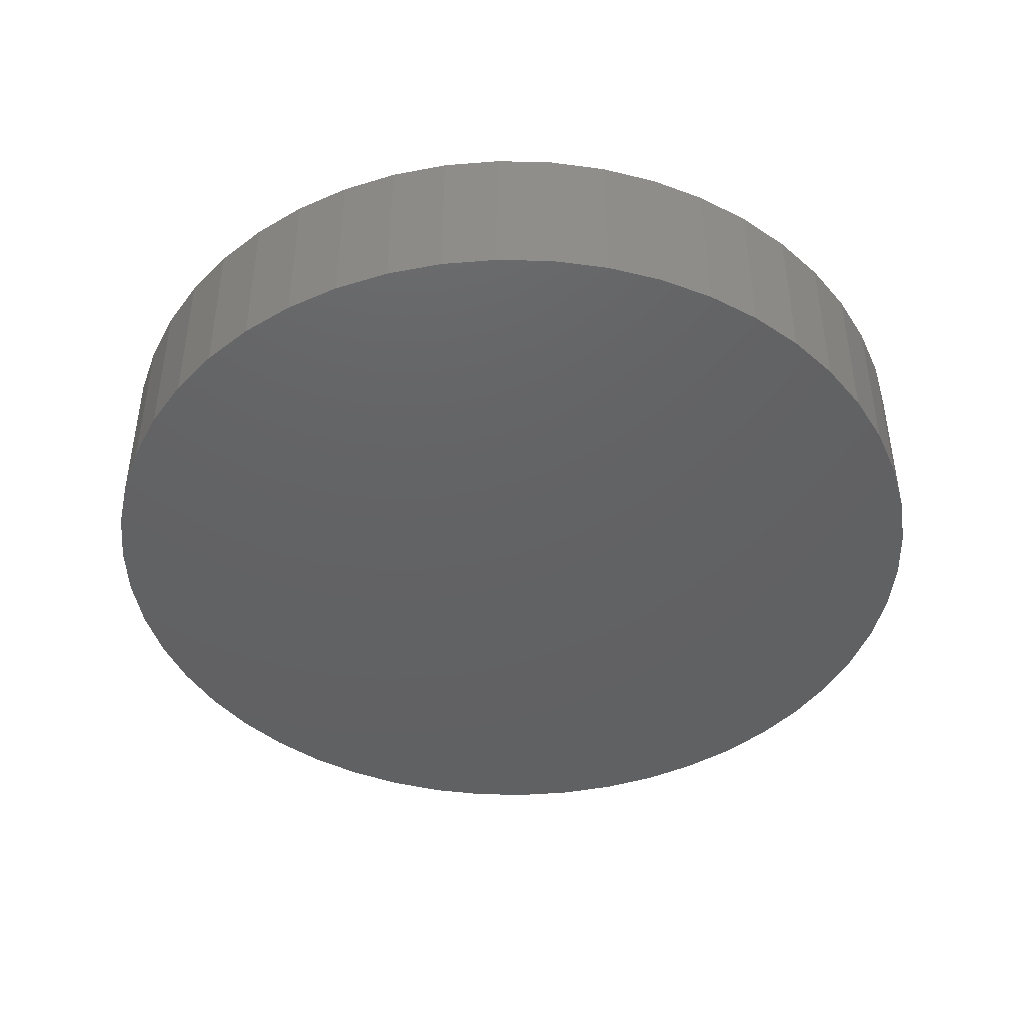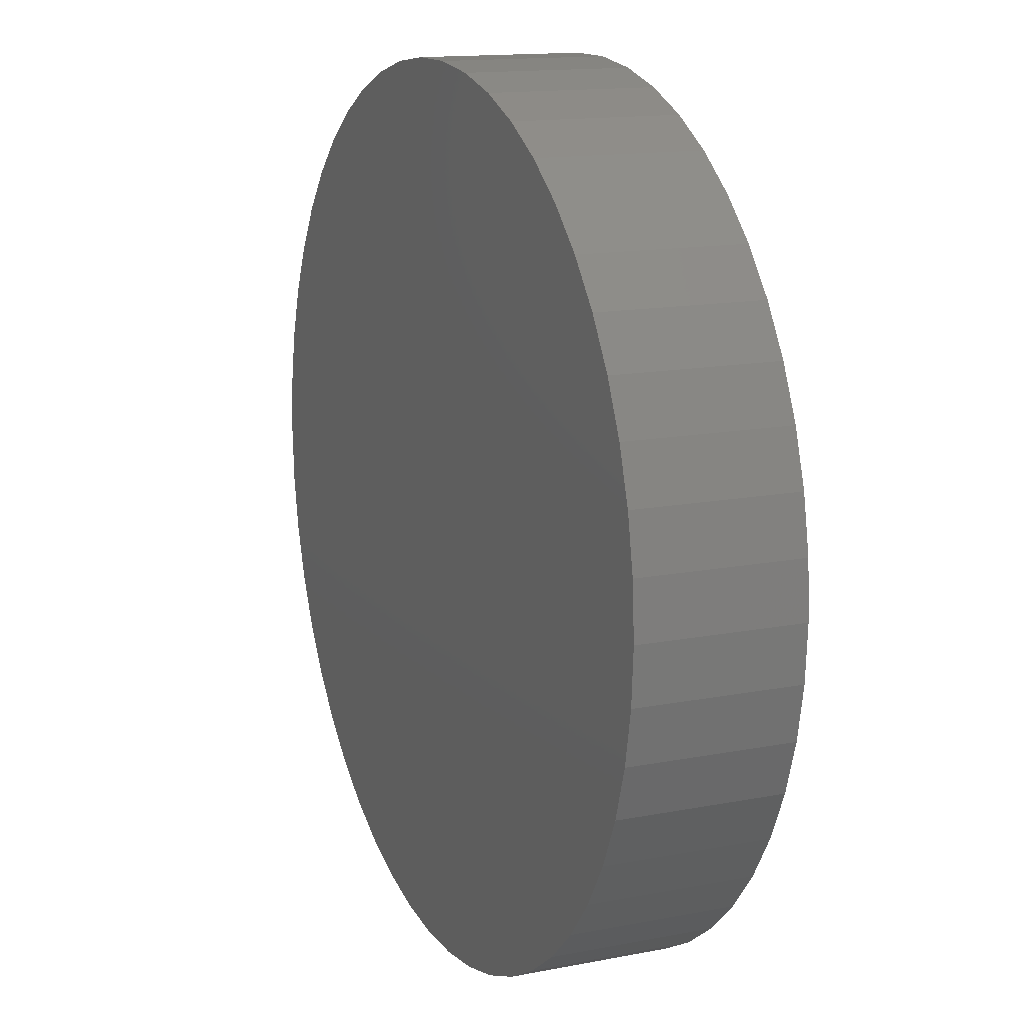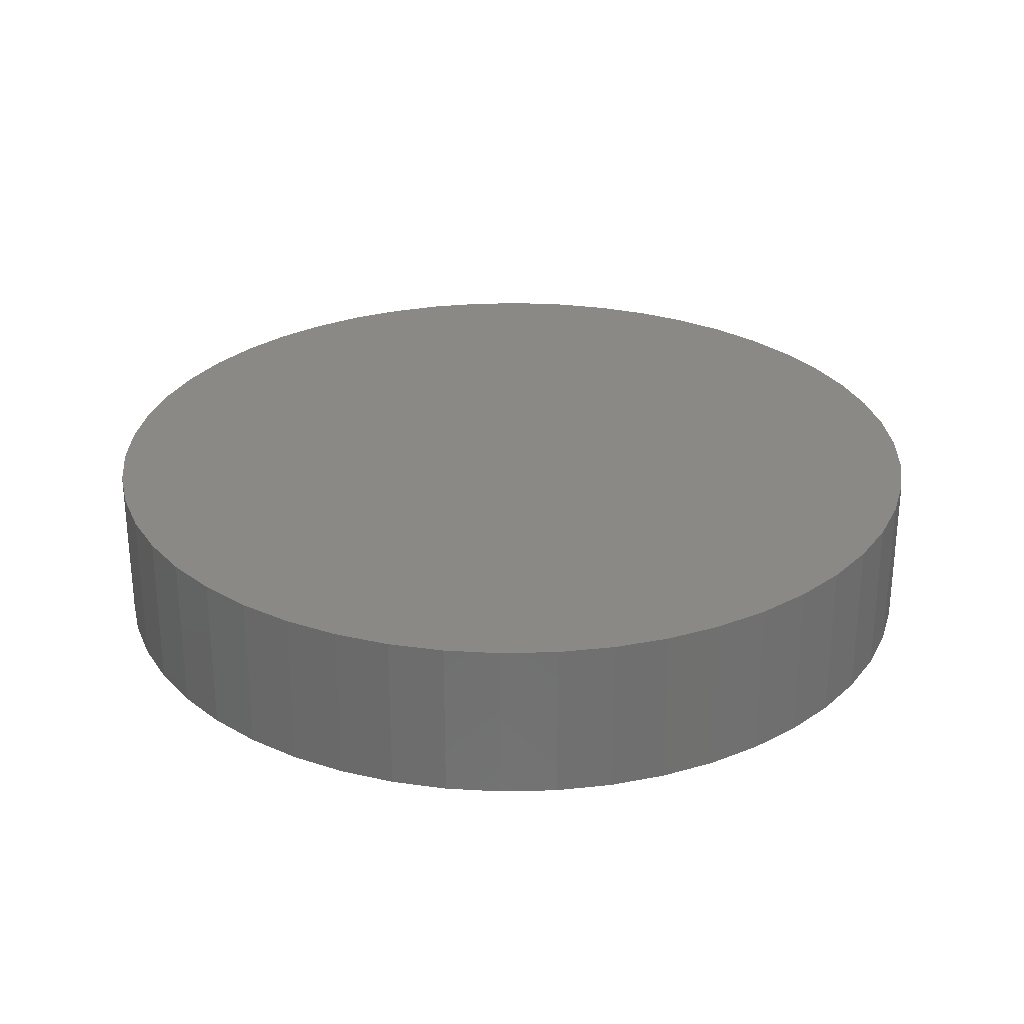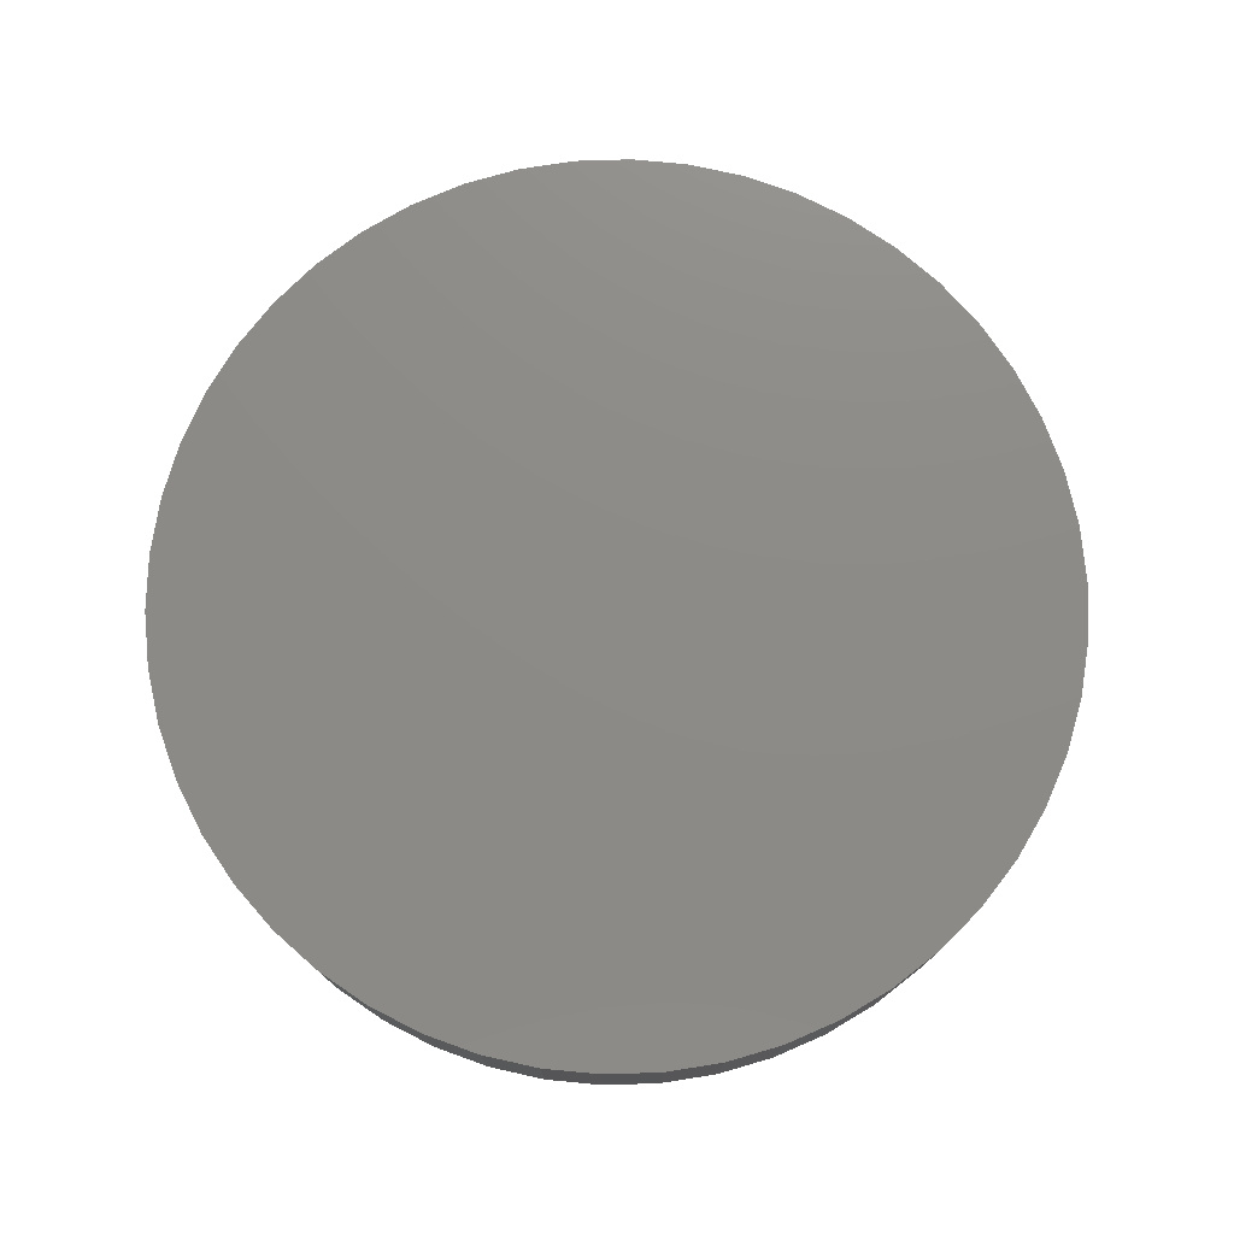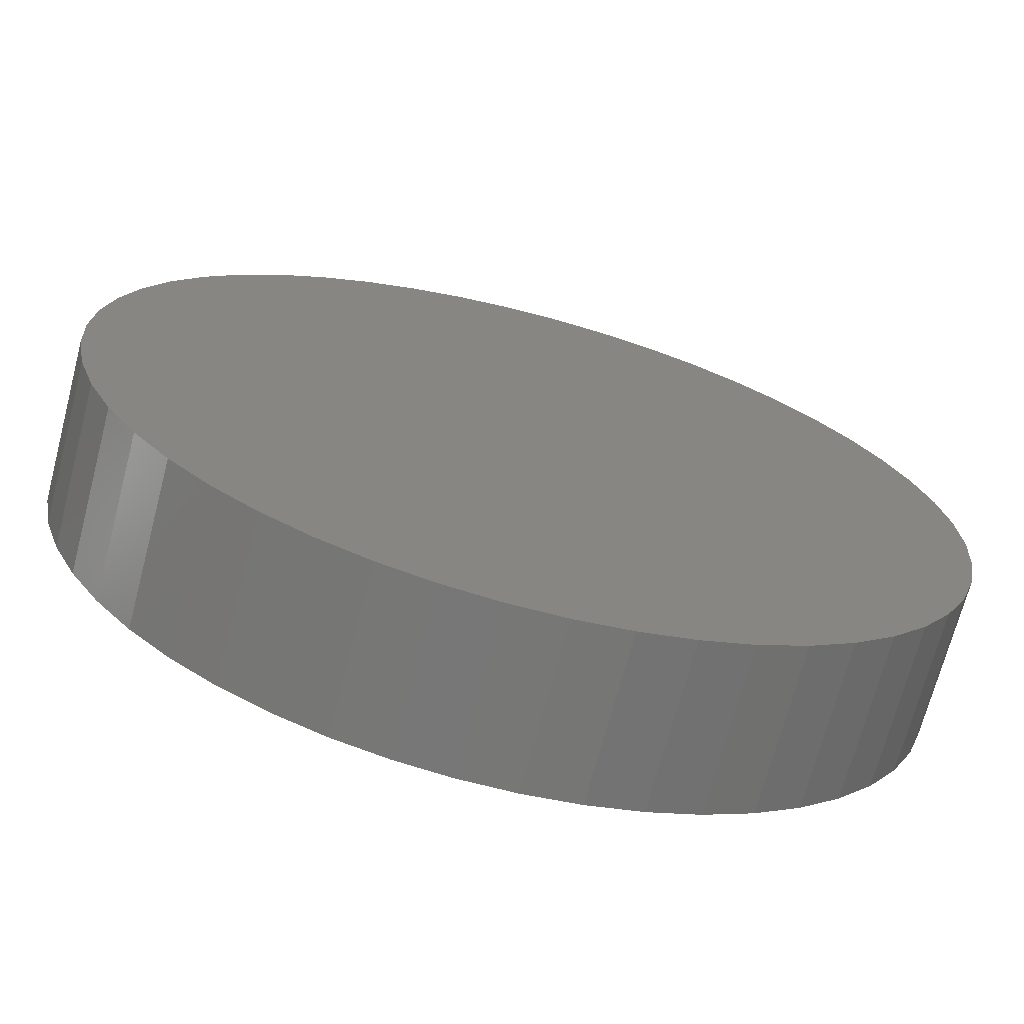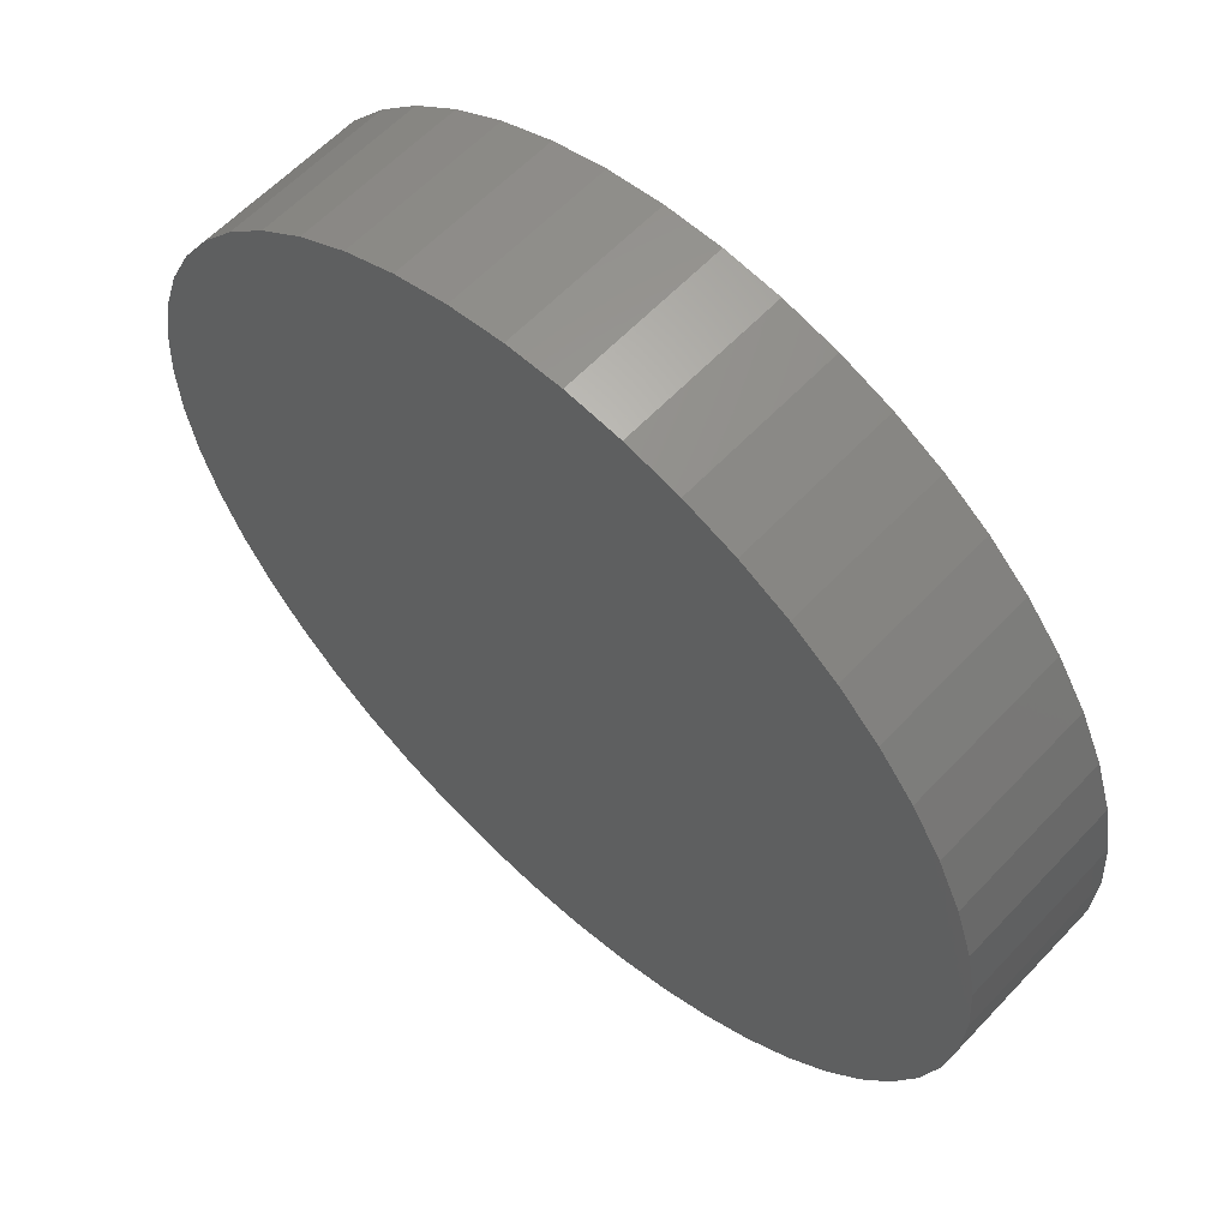
<metadata>
{"format":"stl","ext":"stl","renderer":"f3d","projection":"perspective","resolution":1024,"background":"white","views":[{"elev":-44.1,"azim":142.3,"up":"+Z"},{"elev":14.3,"azim":-113.1,"up":"+Y"},{"elev":28.0,"azim":105.8,"up":"+Z"},{"elev":76.1,"azim":77.4,"up":"+Z"},{"elev":-69.7,"azim":-14.7,"up":"+Y"},{"elev":60.0,"azim":-137.1,"up":"+Y"}]}
</metadata>
<code>
# stl→obj: 100 verts, 196 faces
v 16.35 0 3
v 16.22 2.049 -3
v 16.22 2.049 3
v 16.35 0 -3
v -16.35 0 -3
v -16.22 2.049 3
v -16.22 2.049 -3
v -16.35 0 3
v 1.027 16.32 -3
v -1.027 16.32 3
v 1.027 16.32 3
v -1.027 16.32 -3
v 11.92 -11.19 3
v 13.23 -9.61 -3
v 13.23 -9.61 3
v 11.92 -11.19 -3
v 11.92 11.19 -3
v 10.42 12.6 3
v 11.92 11.19 3
v 10.42 12.6 -3
v 16.22 -2.049 -3
v 15.84 -4.066 -3
v 15.84 4.066 -3
v 15.2 -6.019 -3
v 15.2 6.019 -3
v 14.33 -7.877 -3
v 14.33 7.877 -3
v 13.23 9.61 -3
v 10.42 -12.6 -3
v 8.761 -13.8 -3
v 8.761 13.8 -3
v 6.961 -14.79 -3
v 6.961 14.79 -3
v 5.052 -15.55 -3
v 5.052 15.55 -3
v 3.064 -16.06 -3
v 3.064 16.06 -3
v 1.027 -16.32 -3
v -1.027 -16.32 -3
v -3.064 -16.06 -3
v -3.064 16.06 -3
v -5.052 -15.55 -3
v -5.052 15.55 -3
v -6.961 -14.79 -3
v -6.961 14.79 -3
v -8.761 -13.8 -3
v -8.761 13.8 -3
v -10.42 -12.6 -3
v -10.42 12.6 -3
v -11.92 -11.19 -3
v -11.92 11.19 -3
v -13.23 -9.61 -3
v -13.23 9.61 -3
v -14.33 -7.877 -3
v -14.33 7.877 -3
v -15.2 -6.019 -3
v -15.2 6.019 -3
v -15.84 -4.066 -3
v -15.84 4.066 -3
v -16.22 -2.049 -3
v 16.22 -2.049 3
v 15.84 4.066 3
v 15.84 -4.066 3
v 15.2 6.019 3
v 15.2 -6.019 3
v 14.33 7.877 3
v 14.33 -7.877 3
v 13.23 9.61 3
v 10.42 -12.6 3
v 8.761 13.8 3
v 8.761 -13.8 3
v 6.961 14.79 3
v 6.961 -14.79 3
v 5.052 15.55 3
v 5.052 -15.55 3
v 3.064 16.06 3
v 3.064 -16.06 3
v 1.027 -16.32 3
v -1.027 -16.32 3
v -3.064 16.06 3
v -3.064 -16.06 3
v -5.052 15.55 3
v -5.052 -15.55 3
v -6.961 14.79 3
v -6.961 -14.79 3
v -8.761 13.8 3
v -8.761 -13.8 3
v -10.42 12.6 3
v -10.42 -12.6 3
v -11.92 11.19 3
v -11.92 -11.19 3
v -13.23 9.61 3
v -13.23 -9.61 3
v -14.33 7.877 3
v -14.33 -7.877 3
v -15.2 6.019 3
v -15.2 -6.019 3
v -15.84 4.066 3
v -15.84 -4.066 3
v -16.22 -2.049 3
f 1 2 3
f 2 1 4
f 5 6 7
f 6 5 8
f 9 10 11
f 10 9 12
f 13 14 15
f 14 13 16
f 17 18 19
f 18 17 20
f 21 2 4
f 22 2 21
f 22 23 2
f 24 23 22
f 24 25 23
f 26 25 24
f 26 27 25
f 14 27 26
f 14 28 27
f 16 28 14
f 16 17 28
f 29 17 16
f 29 20 17
f 30 20 29
f 30 31 20
f 32 31 30
f 32 33 31
f 34 33 32
f 34 35 33
f 36 35 34
f 36 37 35
f 38 37 36
f 38 9 37
f 39 9 38
f 39 12 9
f 40 12 39
f 40 41 12
f 42 41 40
f 42 43 41
f 44 43 42
f 44 45 43
f 46 45 44
f 46 47 45
f 48 47 46
f 48 49 47
f 50 49 48
f 50 51 49
f 52 51 50
f 52 53 51
f 54 53 52
f 54 55 53
f 56 55 54
f 56 57 55
f 58 57 56
f 58 59 57
f 60 59 58
f 60 7 59
f 7 60 5
f 3 61 1
f 62 61 3
f 62 63 61
f 64 63 62
f 64 65 63
f 66 65 64
f 66 67 65
f 68 67 66
f 68 15 67
f 19 15 68
f 19 13 15
f 18 13 19
f 18 69 13
f 70 69 18
f 70 71 69
f 72 71 70
f 72 73 71
f 74 73 72
f 74 75 73
f 76 75 74
f 76 77 75
f 11 77 76
f 11 78 77
f 10 78 11
f 10 79 78
f 80 79 10
f 80 81 79
f 82 81 80
f 82 83 81
f 84 83 82
f 84 85 83
f 86 85 84
f 86 87 85
f 88 87 86
f 88 89 87
f 90 89 88
f 90 91 89
f 92 91 90
f 92 93 91
f 94 93 92
f 94 95 93
f 96 95 94
f 96 97 95
f 98 97 96
f 98 99 97
f 6 99 98
f 6 100 99
f 100 6 8
f 49 90 88
f 90 49 51
f 43 84 82
f 84 43 45
f 66 28 68
f 28 66 27
f 33 74 72
f 74 33 35
f 20 70 18
f 70 20 31
f 57 94 55
f 94 57 96
f 53 90 51
f 90 53 92
f 12 80 10
f 80 12 41
f 65 22 63
f 22 65 24
f 32 71 73
f 71 32 30
f 62 25 64
f 25 62 23
f 3 23 62
f 23 3 2
f 64 27 66
f 27 64 25
f 35 76 74
f 76 35 37
f 59 96 57
f 96 59 98
f 45 86 84
f 86 45 47
f 61 4 1
f 4 61 21
f 50 89 91
f 89 50 48
f 54 97 56
f 97 54 95
f 50 93 52
f 93 50 91
f 60 8 5
f 8 60 100
f 39 78 79
f 78 39 38
f 30 69 71
f 69 30 29
f 68 17 19
f 17 68 28
f 37 11 76
f 11 37 9
f 31 72 70
f 72 31 33
f 55 92 53
f 92 55 94
f 7 98 59
f 98 7 6
f 47 88 86
f 88 47 49
f 41 82 80
f 82 41 43
f 15 26 67
f 26 15 14
f 63 21 61
f 21 63 22
f 44 83 85
f 83 44 42
f 56 99 58
f 99 56 97
f 38 77 78
f 77 38 36
f 67 24 65
f 24 67 26
f 40 79 81
f 79 40 39
f 52 95 54
f 95 52 93
f 58 100 60
f 100 58 99
f 29 13 69
f 13 29 16
f 34 73 75
f 73 34 32
f 46 85 87
f 85 46 44
f 42 81 83
f 81 42 40
f 36 75 77
f 75 36 34
f 48 87 89
f 87 48 46

</code>
